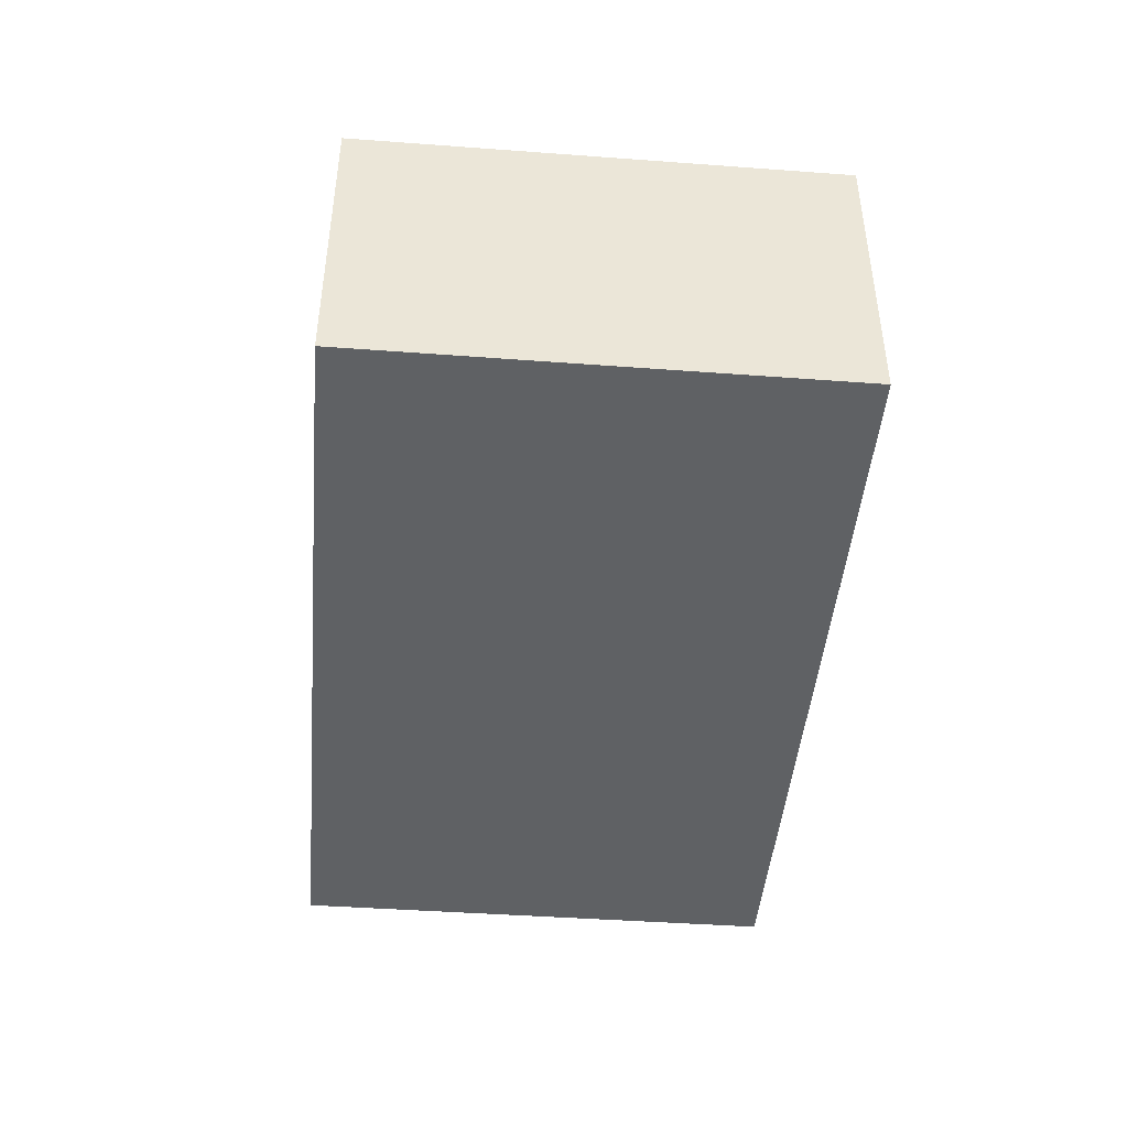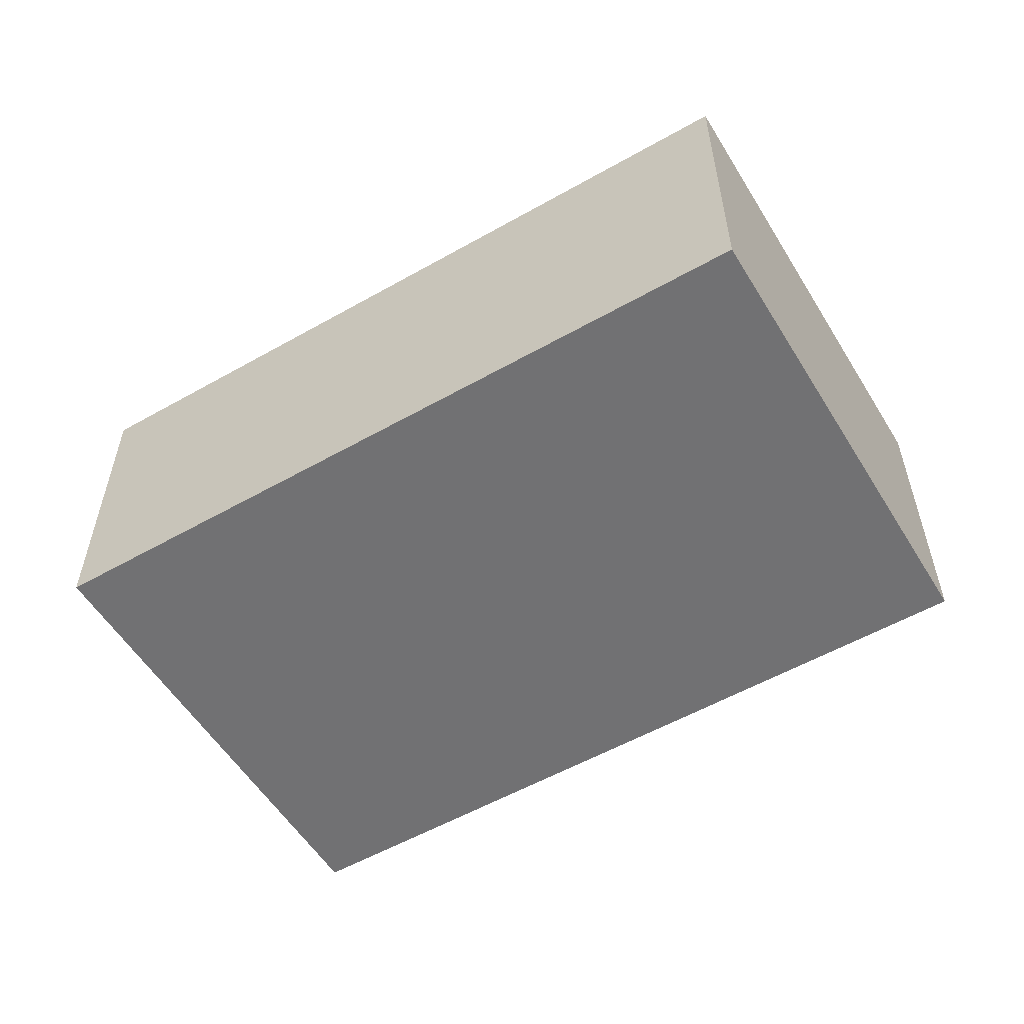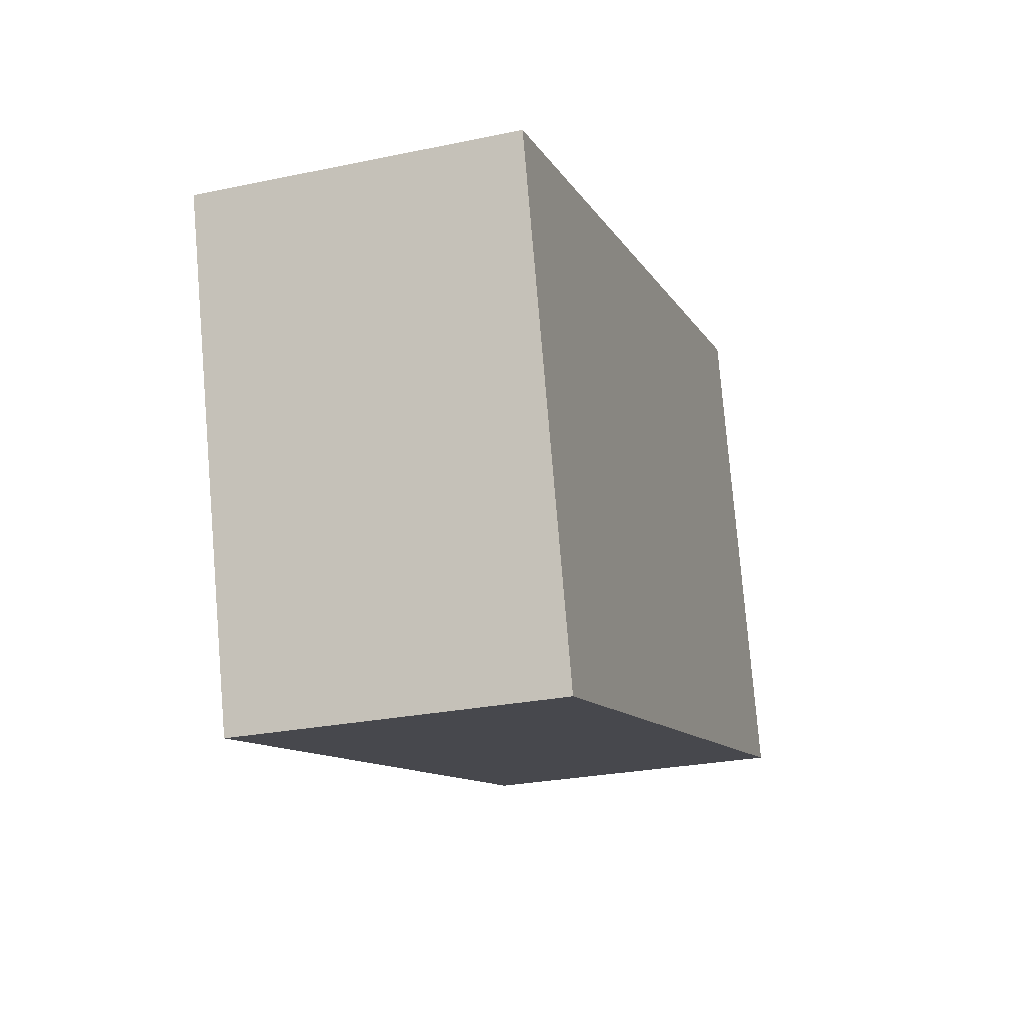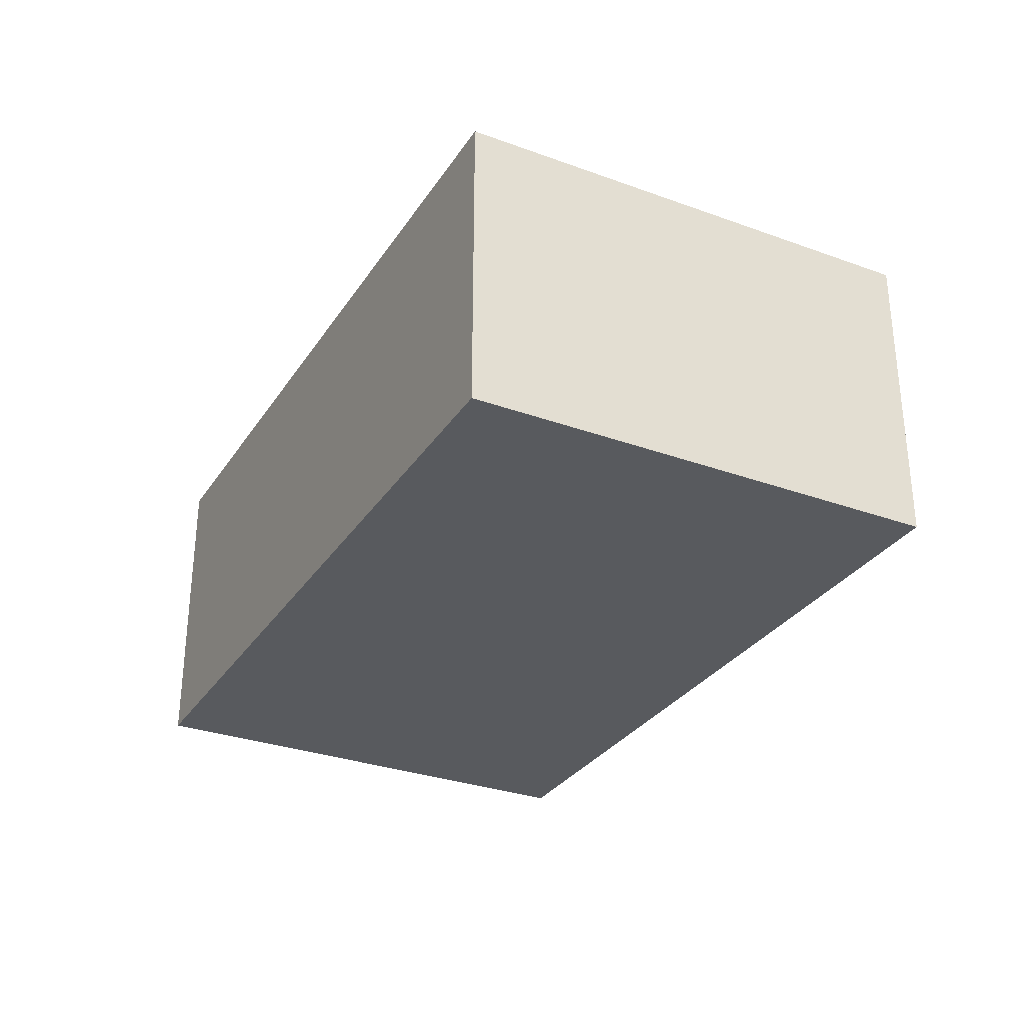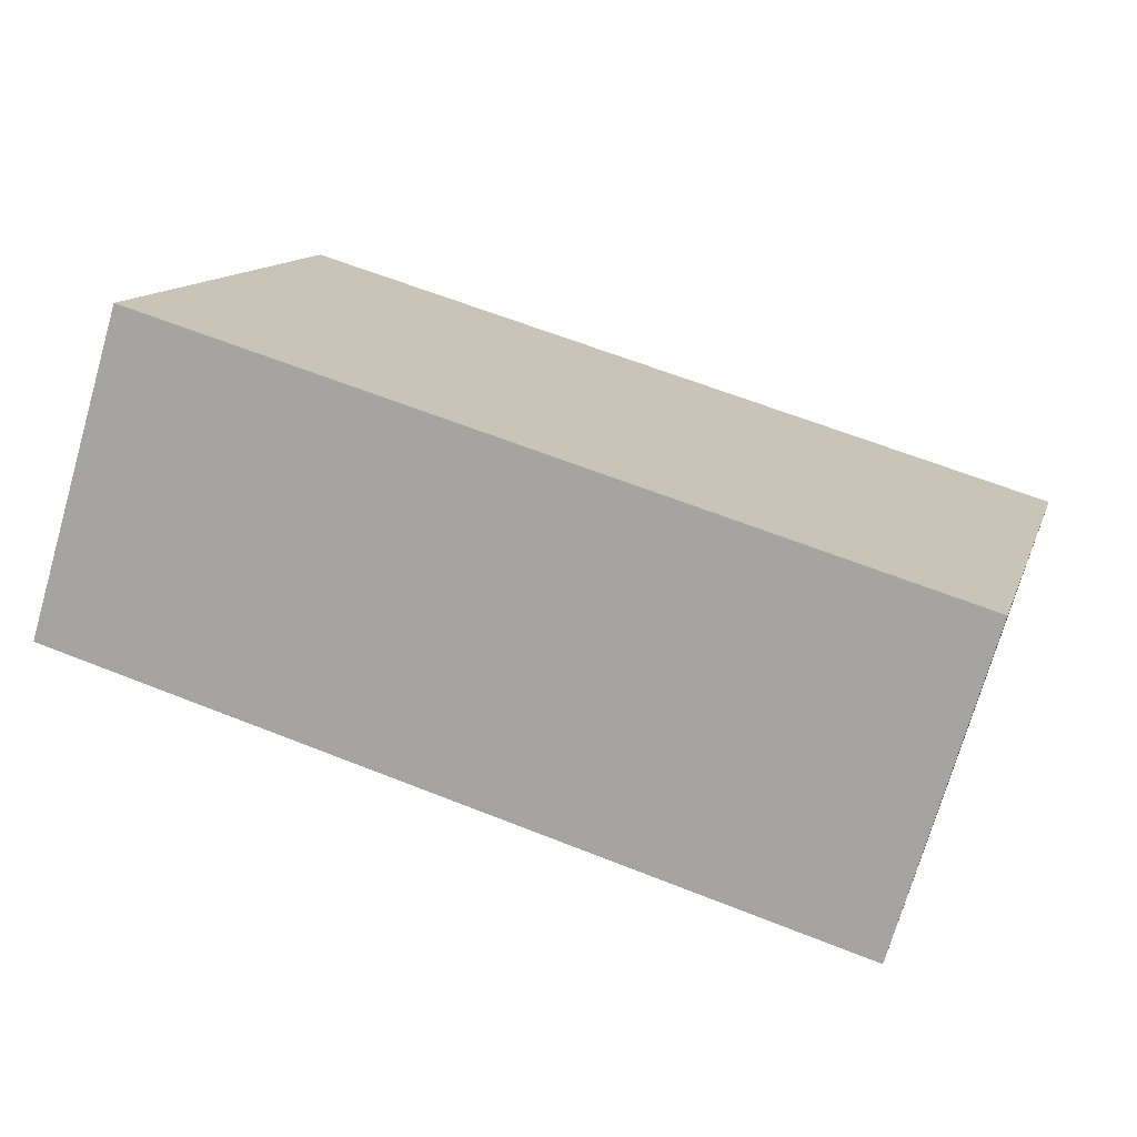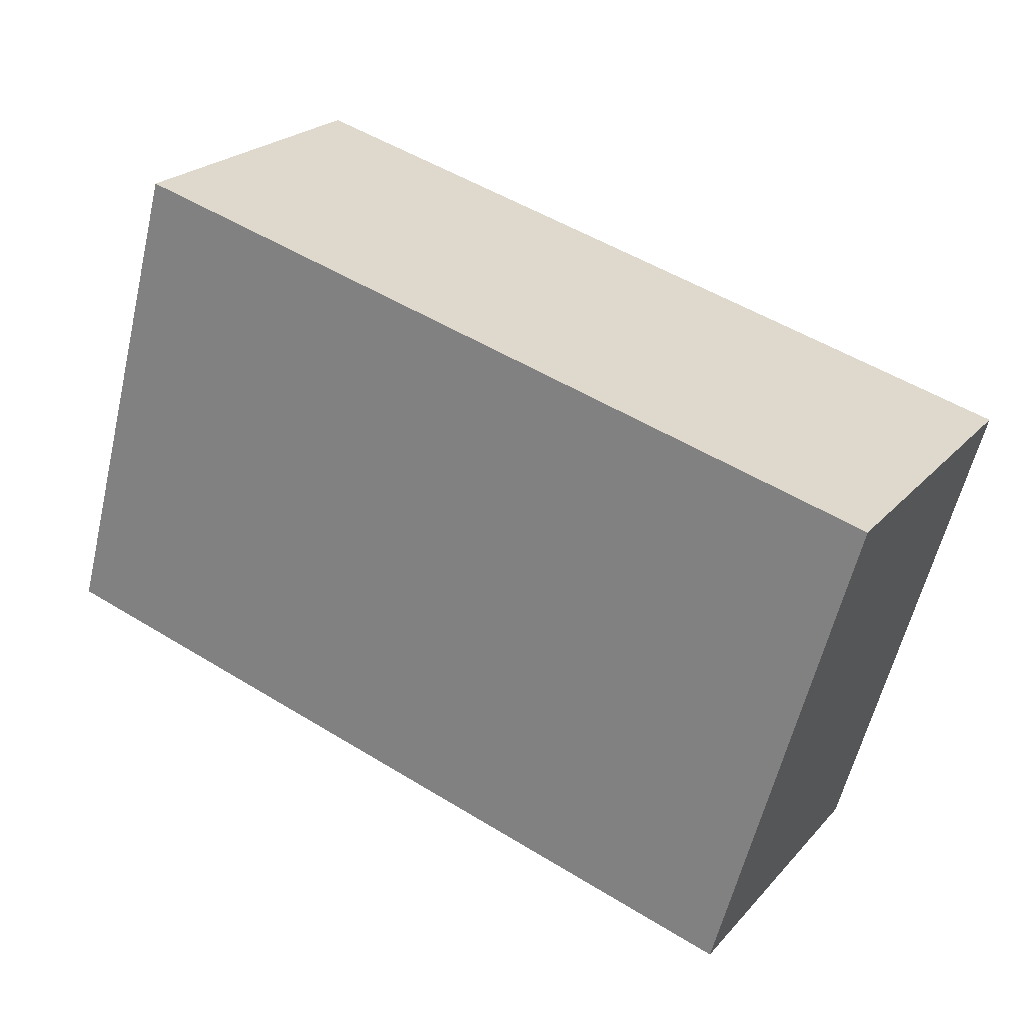
<metadata>
{"format":"obj","ext":"obj","renderer":"f3d","projection":"perspective","resolution":1024,"background":"white","views":[{"elev":-45.5,"azim":-110.2,"up":"+Y"},{"elev":-55.3,"azim":15.7,"up":"+Y"},{"elev":-26.3,"azim":-71.7,"up":"+Z"},{"elev":-30.8,"azim":-132.8,"up":"+Y"},{"elev":-73.3,"azim":163.9,"up":"+Z"},{"elev":23.3,"azim":-149.6,"up":"+Z"}]}
</metadata>
<code>
v  32.44 11.47 -9.873
v  28.15 11.47 5.976
v  32.55 11.47 -9.843
v  4.766 11.47 -17.43
v  27.73 11.47 7.482
v  0 11.47 7.026e-16
v  32.55 6.027e-16 -9.843
v  4.766 1.067e-15 -17.43
v  32.44 6.045e-16 -9.873
v  0 0 0
v  27.73 -4.581e-16 7.482
v  28.15 -3.659e-16 5.976
g defaultobject
f 1 2 3
f 2 1 4
f 2 4 5
f 5 4 6
f 7 1 3
f 1 7 4
f 4 7 8
f 8 7 9
f 8 6 4
f 6 8 10
f 10 5 6
f 5 10 11
f 2 7 3
f 7 2 5
f 7 5 12
f 12 5 11
f 12 9 7
f 9 12 8
f 8 12 10
f 10 12 11

</code>
